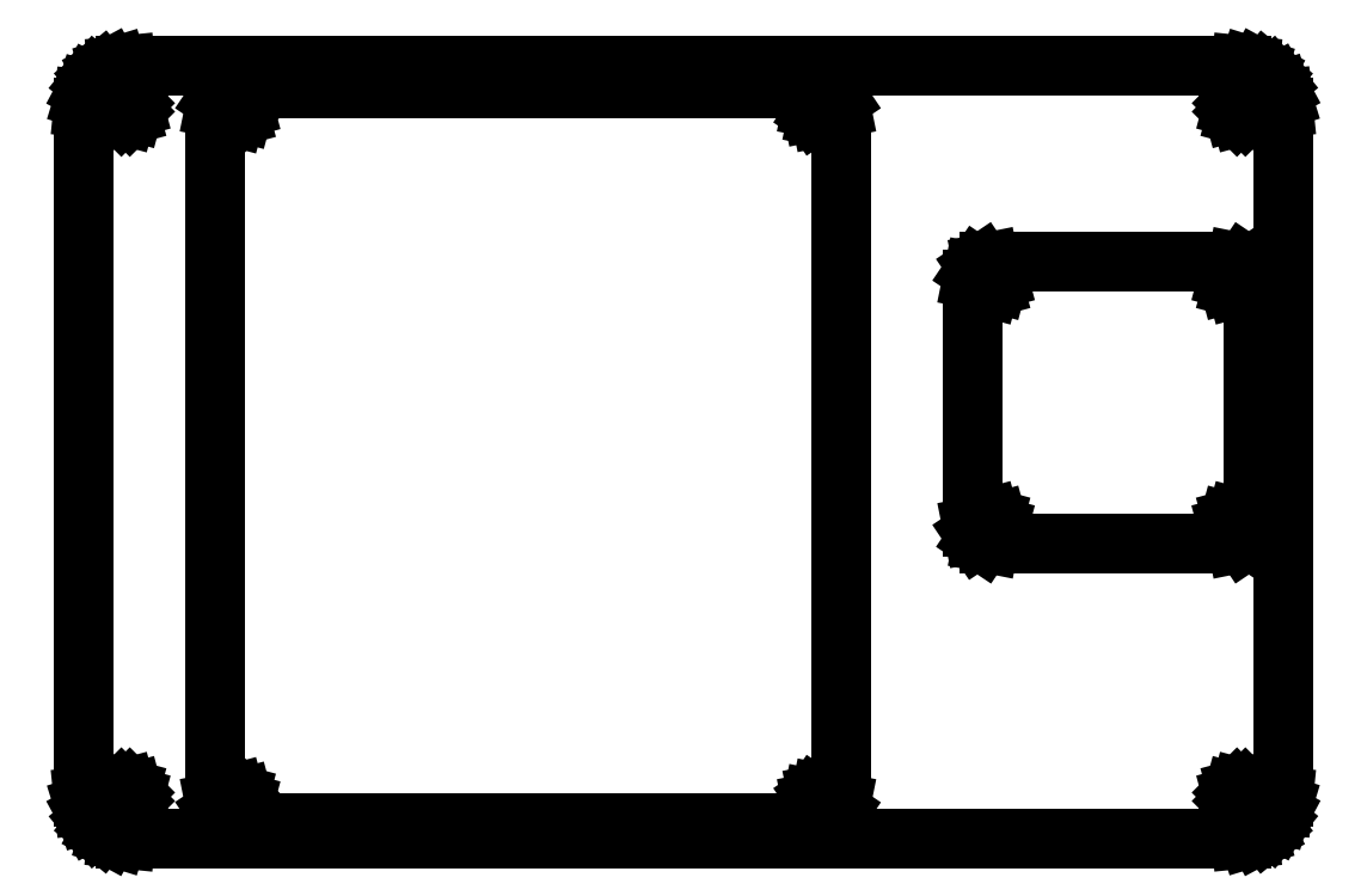
<metadata>
{"format":"dxf","ext":"dxf","renderer":"ezdxf+matplotlib","layout":"modelspace","background":"white","min_lineweight":24,"dpi":150}
</metadata>
<code>
0
SECTION
2
ENTITIES
0
LINE
8
Layer 1
10
0.7937
20
138.6
11
-0.7937
21
137
0
LINE
8
Layer 1
10
0
20
139.1
11
0
21
136.4
0
LINE
8
Layer 1
10
2.117
20
136.7
11
1.058
21
135.7
0
LINE
8
Layer 1
10
1.587
20
137.2
11
0.5292
21
136.2
0
LINE
8
Layer 1
10
1.058
20
137.8
11
0
21
136.7
0
LINE
8
0
10
134.7
20
6.597
11
134.5
21
5.212
0
LINE
8
0
10
134.5
20
5.212
11
133.7
21
4.082
0
LINE
8
0
10
133.7
20
4.082
11
132.6
21
3.32
0
LINE
8
0
10
132.6
20
3.32
11
131.2
21
3.041
0
LINE
8
0
10
131.2
20
3.041
11
27.05
21
3.041
0
LINE
8
0
10
27.05
20
3.041
11
25.69
21
3.311
0
LINE
8
0
10
25.69
20
3.311
11
24.54
21
4.082
0
LINE
8
0
10
24.54
20
4.082
11
23.76
21
5.236
0
LINE
8
0
10
23.76
20
5.236
11
23.49
21
6.597
0
LINE
8
0
10
23.49
20
6.597
11
23.49
21
130
0
LINE
8
0
10
23.49
20
130
11
23.77
21
131.4
0
LINE
8
0
10
23.77
20
131.4
11
24.54
21
132.6
0
LINE
8
0
10
24.54
20
132.6
11
25.67
21
133.3
0
LINE
8
0
10
25.67
20
133.3
11
27.05
21
133.6
0
LINE
8
0
10
27.05
20
133.6
11
115.4
21
133.6
0
LINE
8
0
10
115.4
20
133.6
11
131.2
21
133.6
0
LINE
8
0
10
131.2
20
133.6
11
132.6
21
133.3
0
LINE
8
0
10
132.6
20
133.3
11
133.7
21
132.6
0
LINE
8
0
10
133.7
20
132.6
11
134.5
21
131.4
0
LINE
8
0
10
134.5
20
131.4
11
134.7
21
130
0
LINE
8
0
10
134.7
20
130
11
134.7
21
6.597
0
LINE
8
0
10
28.65
20
6.597
11
28.44
21
5.797
0
LINE
8
0
10
28.44
20
5.797
11
27.85
21
5.211
0
LINE
8
0
10
27.85
20
5.211
11
27.05
21
4.997
0
LINE
8
0
10
27.05
20
4.997
11
26.25
21
5.211
0
LINE
8
0
10
26.25
20
5.211
11
25.66
21
5.797
0
LINE
8
0
10
25.66
20
5.797
11
25.45
21
6.597
0
LINE
8
0
10
25.45
20
6.597
11
25.66
21
7.397
0
LINE
8
0
10
25.66
20
7.397
11
26.25
21
7.982
0
LINE
8
0
10
26.25
20
7.982
11
27.05
21
8.197
0
LINE
8
0
10
27.05
20
8.197
11
27.85
21
7.982
0
LINE
8
0
10
27.85
20
7.982
11
28.44
21
7.397
0
LINE
8
0
10
28.44
20
7.397
11
28.65
21
6.597
0
LINE
8
0
10
28.65
20
6.597
11
28.65
21
6.597
0
LINE
8
0
10
132.8
20
6.597
11
132.7
21
5.974
0
LINE
8
0
10
132.7
20
5.974
11
132.3
21
5.465
0
LINE
8
0
10
132.3
20
5.465
11
131.8
21
5.122
0
LINE
8
0
10
131.8
20
5.122
11
131.2
21
4.997
0
LINE
8
0
10
131.2
20
4.997
11
130.6
21
5.122
0
LINE
8
0
10
130.6
20
5.122
11
130.1
21
5.465
0
LINE
8
0
10
130.1
20
5.465
11
129.7
21
5.974
0
LINE
8
0
10
129.7
20
5.974
11
129.6
21
6.597
0
LINE
8
0
10
129.6
20
6.597
11
129.7
21
7.219
0
LINE
8
0
10
129.7
20
7.219
11
130.1
21
7.728
0
LINE
8
0
10
130.1
20
7.728
11
130.6
21
8.071
0
LINE
8
0
10
130.6
20
8.071
11
131.2
21
8.197
0
LINE
8
0
10
131.2
20
8.197
11
131.8
21
8.071
0
LINE
8
0
10
131.8
20
8.071
11
132.3
21
7.728
0
LINE
8
0
10
132.3
20
7.728
11
132.7
21
7.219
0
LINE
8
0
10
132.7
20
7.219
11
132.8
21
6.597
0
LINE
8
0
10
132.8
20
6.597
11
132.8
21
6.597
0
LINE
8
0
10
28.65
20
130
11
28.44
21
129.2
0
LINE
8
0
10
28.44
20
129.2
11
27.85
21
128.7
0
LINE
8
0
10
27.85
20
128.7
11
27.05
21
128.4
0
LINE
8
0
10
27.05
20
128.4
11
26.25
21
128.7
0
LINE
8
0
10
26.25
20
128.7
11
25.66
21
129.2
0
LINE
8
0
10
25.66
20
129.2
11
25.45
21
130
0
LINE
8
0
10
25.45
20
130
11
25.66
21
130.8
0
LINE
8
0
10
25.66
20
130.8
11
26.25
21
131.4
0
LINE
8
0
10
26.25
20
131.4
11
27.05
21
131.6
0
LINE
8
0
10
27.05
20
131.6
11
27.85
21
131.4
0
LINE
8
0
10
27.85
20
131.4
11
28.44
21
130.8
0
LINE
8
0
10
28.44
20
130.8
11
28.65
21
130
0
LINE
8
0
10
28.65
20
130
11
28.65
21
130
0
LINE
8
0
10
132.8
20
130
11
132.7
21
129.4
0
LINE
8
0
10
132.7
20
129.4
11
132.3
21
128.9
0
LINE
8
0
10
132.3
20
128.9
11
131.8
21
128.6
0
LINE
8
0
10
131.8
20
128.6
11
131.2
21
128.4
0
LINE
8
0
10
131.2
20
128.4
11
130.6
21
128.6
0
LINE
8
0
10
130.6
20
128.6
11
130.1
21
128.9
0
LINE
8
0
10
130.1
20
128.9
11
129.7
21
129.4
0
LINE
8
0
10
129.7
20
129.4
11
129.6
21
130
0
LINE
8
0
10
129.6
20
130
11
129.7
21
130.7
0
LINE
8
0
10
129.7
20
130.7
11
130.1
21
131.2
0
LINE
8
0
10
130.1
20
131.2
11
130.6
21
131.5
0
LINE
8
0
10
130.6
20
131.5
11
131.2
21
131.6
0
LINE
8
0
10
131.2
20
131.6
11
131.8
21
131.5
0
LINE
8
0
10
131.8
20
131.5
11
132.3
21
131.2
0
LINE
8
0
10
132.3
20
131.2
11
132.7
21
130.7
0
LINE
8
0
10
132.7
20
130.7
11
132.8
21
130
0
LINE
8
0
10
132.8
20
130
11
132.8
21
130
0
LINE
8
0
10
162.7
20
55.64
11
162.5
21
54.84
0
LINE
8
0
10
162.5
20
54.84
11
161.9
21
54.25
0
LINE
8
0
10
161.9
20
54.25
11
161.1
21
54.04
0
LINE
8
0
10
161.1
20
54.04
11
160.3
21
54.25
0
LINE
8
0
10
160.3
20
54.25
11
159.7
21
54.84
0
LINE
8
0
10
159.7
20
54.84
11
159.5
21
55.64
0
LINE
8
0
10
159.5
20
55.64
11
159.7
21
56.44
0
LINE
8
0
10
159.7
20
56.44
11
160.3
21
57.02
0
LINE
8
0
10
160.3
20
57.02
11
161.1
21
57.24
0
LINE
8
0
10
161.1
20
57.24
11
161.9
21
57.02
0
LINE
8
0
10
161.9
20
57.02
11
162.5
21
56.44
0
LINE
8
0
10
162.5
20
56.44
11
162.7
21
55.64
0
LINE
8
0
10
162.7
20
55.64
11
162.7
21
55.64
0
LINE
8
0
10
162.7
20
99.64
11
162.5
21
98.84
0
LINE
8
0
10
162.5
20
98.84
11
161.9
21
98.25
0
LINE
8
0
10
161.9
20
98.25
11
161.1
21
98.04
0
LINE
8
0
10
161.1
20
98.04
11
160.3
21
98.25
0
LINE
8
0
10
160.3
20
98.25
11
159.7
21
98.84
0
LINE
8
0
10
159.7
20
98.84
11
159.5
21
99.64
0
LINE
8
0
10
159.5
20
99.64
11
159.7
21
100.4
0
LINE
8
0
10
159.7
20
100.4
11
160.3
21
101
0
LINE
8
0
10
160.3
20
101
11
161.1
21
101.2
0
LINE
8
0
10
161.1
20
101.2
11
161.9
21
101
0
LINE
8
0
10
161.9
20
101
11
162.5
21
100.4
0
LINE
8
0
10
162.5
20
100.4
11
162.7
21
99.64
0
LINE
8
0
10
162.7
20
99.64
11
162.7
21
99.64
0
LINE
8
0
10
206.7
20
99.64
11
206.5
21
98.84
0
LINE
8
0
10
206.5
20
98.84
11
205.9
21
98.25
0
LINE
8
0
10
205.9
20
98.25
11
205.1
21
98.04
0
LINE
8
0
10
205.1
20
98.04
11
204.3
21
98.25
0
LINE
8
0
10
204.3
20
98.25
11
203.7
21
98.84
0
LINE
8
0
10
203.7
20
98.84
11
203.5
21
99.64
0
LINE
8
0
10
203.5
20
99.64
11
203.7
21
100.4
0
LINE
8
0
10
203.7
20
100.4
11
204.3
21
101
0
LINE
8
0
10
204.3
20
101
11
205.1
21
101.2
0
LINE
8
0
10
205.1
20
101.2
11
205.9
21
101
0
LINE
8
0
10
205.9
20
101
11
206.5
21
100.4
0
LINE
8
0
10
206.5
20
100.4
11
206.7
21
99.64
0
LINE
8
0
10
206.7
20
99.64
11
206.7
21
99.64
0
LINE
8
0
10
206.7
20
55.64
11
206.5
21
54.84
0
LINE
8
0
10
206.5
20
54.84
11
205.9
21
54.25
0
LINE
8
0
10
205.9
20
54.25
11
205.1
21
54.04
0
LINE
8
0
10
205.1
20
54.04
11
204.3
21
54.25
0
LINE
8
0
10
204.3
20
54.25
11
203.7
21
54.84
0
LINE
8
0
10
203.7
20
54.84
11
203.5
21
55.64
0
LINE
8
0
10
203.5
20
55.64
11
203.7
21
56.44
0
LINE
8
0
10
203.7
20
56.44
11
204.3
21
57.02
0
LINE
8
0
10
204.3
20
57.02
11
205.1
21
57.24
0
LINE
8
0
10
205.1
20
57.24
11
205.9
21
57.02
0
LINE
8
0
10
205.9
20
57.02
11
206.5
21
56.44
0
LINE
8
0
10
206.5
20
56.44
11
206.7
21
55.64
0
LINE
8
0
10
206.7
20
55.64
11
206.7
21
55.64
0
LINE
8
0
10
205.1
20
52.64
11
161.1
21
52.64
0
LINE
8
0
10
161.1
20
52.64
11
159.9
21
52.87
0
LINE
8
0
10
159.9
20
52.87
11
159
21
53.52
0
LINE
8
0
10
159
20
53.52
11
158.3
21
54.49
0
LINE
8
0
10
158.3
20
54.49
11
158.1
21
55.64
0
LINE
8
0
10
158.1
20
55.64
11
158.1
21
99.64
0
LINE
8
0
10
158.1
20
99.64
11
158.3
21
100.8
0
LINE
8
0
10
158.3
20
100.8
11
159
21
101.8
0
LINE
8
0
10
159
20
101.8
11
159.9
21
102.4
0
LINE
8
0
10
159.9
20
102.4
11
161.1
21
102.6
0
LINE
8
0
10
161.1
20
102.6
11
205.1
21
102.6
0
LINE
8
0
10
205.1
20
102.6
11
206.3
21
102.4
0
LINE
8
0
10
206.3
20
102.4
11
207.2
21
101.8
0
LINE
8
0
10
207.2
20
101.8
11
207.9
21
100.8
0
LINE
8
0
10
207.9
20
100.8
11
208.1
21
99.64
0
LINE
8
0
10
208.1
20
99.64
11
208.1
21
55.64
0
LINE
8
0
10
208.1
20
55.64
11
207.9
21
54.47
0
LINE
8
0
10
207.9
20
54.47
11
207.2
21
53.52
0
LINE
8
0
10
207.2
20
53.52
11
206.3
21
52.87
0
LINE
8
0
10
206.3
20
52.87
11
205.1
21
52.64
0
LINE
8
0
10
0.1323
20
7.632
11
0.1323
21
130.1
0
LINE
8
0
10
0.1323
20
130.1
11
0.2777
21
131.6
0
LINE
8
0
10
0.2777
20
131.6
11
0.7032
21
133
0
LINE
8
0
10
0.7032
20
133
11
1.392
21
134.3
0
LINE
8
0
10
1.392
20
134.3
11
2.329
21
135.4
0
LINE
8
0
10
2.329
20
135.4
11
3.471
21
136.4
0
LINE
8
0
10
3.471
20
136.4
11
4.762
21
137.1
0
LINE
8
0
10
4.762
20
137.1
11
6.162
21
137.5
0
LINE
8
0
10
6.162
20
137.5
11
7.632
21
137.6
0
LINE
8
0
10
7.632
20
137.6
11
205.8
21
137.6
0
LINE
8
0
10
205.8
20
137.6
11
207.4
21
137.5
0
LINE
8
0
10
207.4
20
137.5
11
208.8
21
137
0
LINE
8
0
10
208.8
20
137
11
210
21
136.4
0
LINE
8
0
10
210
20
136.4
11
211.1
21
135.4
0
LINE
8
0
10
211.1
20
135.4
11
212.1
21
134.3
0
LINE
8
0
10
212.1
20
134.3
11
212.8
21
133.1
0
LINE
8
0
10
212.8
20
133.1
11
213.2
21
131.6
0
LINE
8
0
10
213.2
20
131.6
11
213.3
21
130.1
0
LINE
8
0
10
213.3
20
130.1
11
213.3
21
7.632
0
LINE
8
0
10
213.3
20
7.632
11
213.2
21
6.162
0
LINE
8
0
10
213.2
20
6.162
11
212.8
21
4.762
0
LINE
8
0
10
212.8
20
4.762
11
212.1
21
3.471
0
LINE
8
0
10
212.1
20
3.471
11
211.1
21
2.329
0
LINE
8
0
10
211.1
20
2.329
11
210
21
1.392
0
LINE
8
0
10
210
20
1.392
11
208.7
21
0.7031
0
LINE
8
0
10
208.7
20
0.7031
11
207.3
21
0.2776
0
LINE
8
0
10
207.3
20
0.2776
11
205.8
21
0.1322
0
LINE
8
0
10
205.8
20
0.1322
11
7.632
21
0.1322
0
LINE
8
0
10
7.632
20
0.1322
11
6.121
21
0.2845
0
LINE
8
0
10
6.121
20
0.2845
11
4.713
21
0.7216
0
LINE
8
0
10
4.713
20
0.7216
11
3.439
21
1.413
0
LINE
8
0
10
3.439
20
1.413
11
2.329
21
2.329
0
LINE
8
0
10
2.329
20
2.329
11
1.413
21
3.439
0
LINE
8
0
10
1.413
20
3.439
11
0.7217
21
4.713
0
LINE
8
0
10
0.7217
20
4.713
11
0.2847
21
6.121
0
LINE
8
0
10
0.2847
20
6.121
11
0.1323
21
7.632
0
LINE
8
0
10
0.1323
20
7.632
11
0.1323
21
7.632
0
LINE
8
0
10
9.132
20
130.1
11
8.931
21
129.4
0
LINE
8
0
10
8.931
20
129.4
11
8.382
21
128.8
0
LINE
8
0
10
8.382
20
128.8
11
7.632
21
128.6
0
LINE
8
0
10
7.632
20
128.6
11
6.882
21
128.8
0
LINE
8
0
10
6.882
20
128.8
11
6.333
21
129.4
0
LINE
8
0
10
6.333
20
129.4
11
6.132
21
130.1
0
LINE
8
0
10
6.132
20
130.1
11
6.333
21
130.9
0
LINE
8
0
10
6.333
20
130.9
11
6.882
21
131.4
0
LINE
8
0
10
6.882
20
131.4
11
7.632
21
131.6
0
LINE
8
0
10
7.632
20
131.6
11
8.382
21
131.4
0
LINE
8
0
10
8.382
20
131.4
11
8.931
21
130.9
0
LINE
8
0
10
8.931
20
130.9
11
9.132
21
130.1
0
LINE
8
0
10
9.132
20
130.1
11
9.132
21
130.1
0
LINE
8
0
10
9.132
20
7.632
11
8.931
21
6.882
0
LINE
8
0
10
8.931
20
6.882
11
8.382
21
6.333
0
LINE
8
0
10
8.382
20
6.333
11
7.632
21
6.132
0
LINE
8
0
10
7.632
20
6.132
11
6.882
21
6.333
0
LINE
8
0
10
6.882
20
6.333
11
6.333
21
6.882
0
LINE
8
0
10
6.333
20
6.882
11
6.132
21
7.632
0
LINE
8
0
10
6.132
20
7.632
11
6.333
21
8.382
0
LINE
8
0
10
6.333
20
8.382
11
6.882
21
8.931
0
LINE
8
0
10
6.882
20
8.931
11
7.632
21
9.132
0
LINE
8
0
10
7.632
20
9.132
11
8.382
21
8.931
0
LINE
8
0
10
8.382
20
8.931
11
8.931
21
8.382
0
LINE
8
0
10
8.931
20
8.382
11
9.132
21
7.632
0
LINE
8
0
10
9.132
20
7.632
11
9.132
21
7.632
0
LINE
8
0
10
207.3
20
7.632
11
207.1
21
6.882
0
LINE
8
0
10
207.1
20
6.882
11
206.6
21
6.333
0
LINE
8
0
10
206.6
20
6.333
11
205.8
21
6.132
0
LINE
8
0
10
205.8
20
6.132
11
205.1
21
6.333
0
LINE
8
0
10
205.1
20
6.333
11
204.5
21
6.882
0
LINE
8
0
10
204.5
20
6.882
11
204.3
21
7.632
0
LINE
8
0
10
204.3
20
7.632
11
204.5
21
8.382
0
LINE
8
0
10
204.5
20
8.382
11
205.1
21
8.931
0
LINE
8
0
10
205.1
20
8.931
11
205.8
21
9.132
0
LINE
8
0
10
205.8
20
9.132
11
206.6
21
8.931
0
LINE
8
0
10
206.6
20
8.931
11
207.1
21
8.382
0
LINE
8
0
10
207.1
20
8.382
11
207.3
21
7.632
0
LINE
8
0
10
207.3
20
7.632
11
207.3
21
7.632
0
LINE
8
0
10
207.3
20
130.1
11
207.1
21
129.4
0
LINE
8
0
10
207.1
20
129.4
11
206.6
21
128.8
0
LINE
8
0
10
206.6
20
128.8
11
205.8
21
128.6
0
LINE
8
0
10
205.8
20
128.6
11
205.1
21
128.8
0
LINE
8
0
10
205.1
20
128.8
11
204.5
21
129.4
0
LINE
8
0
10
204.5
20
129.4
11
204.3
21
130.1
0
LINE
8
0
10
204.3
20
130.1
11
204.5
21
130.9
0
LINE
8
0
10
204.5
20
130.9
11
205.1
21
131.4
0
LINE
8
0
10
205.1
20
131.4
11
205.8
21
131.6
0
LINE
8
0
10
205.8
20
131.6
11
206.6
21
131.4
0
LINE
8
0
10
206.6
20
131.4
11
207.1
21
130.9
0
LINE
8
0
10
207.1
20
130.9
11
207.3
21
130.1
0
LINE
8
0
10
207.3
20
130.1
11
207.3
21
130.1
0
ENDSEC
0
EOF

</code>
